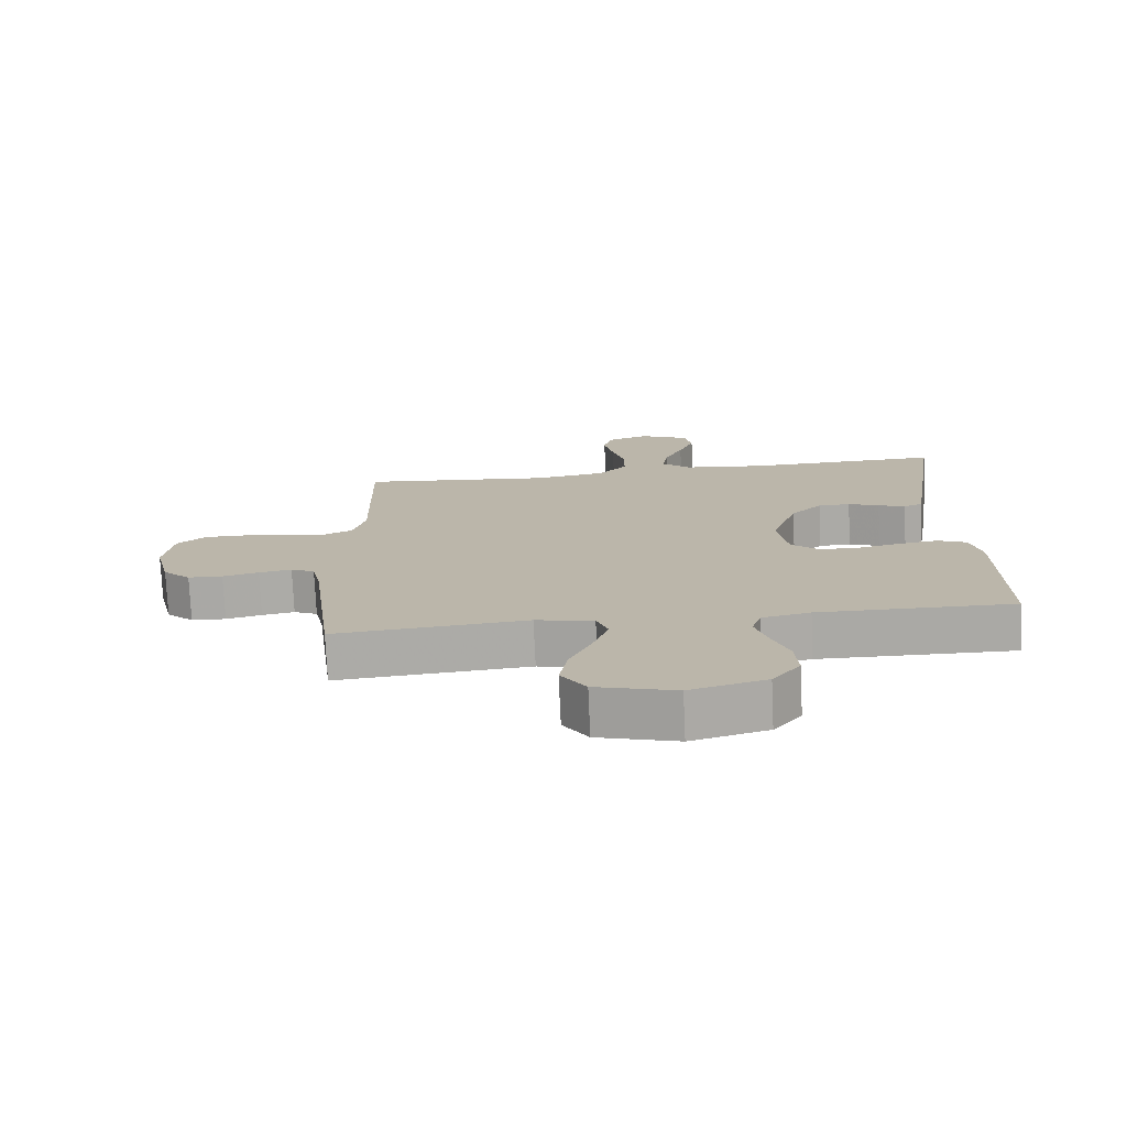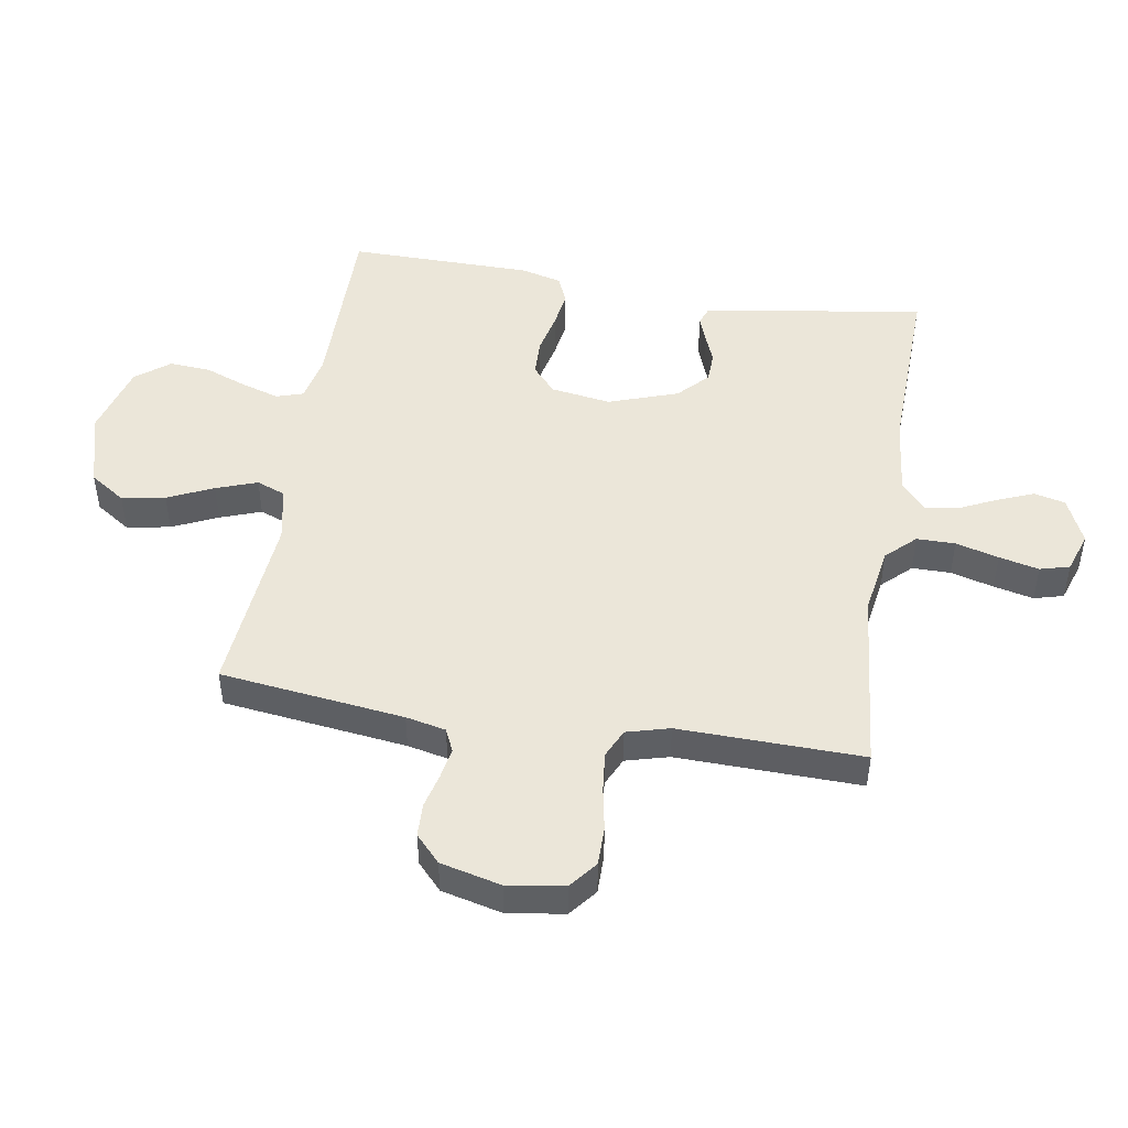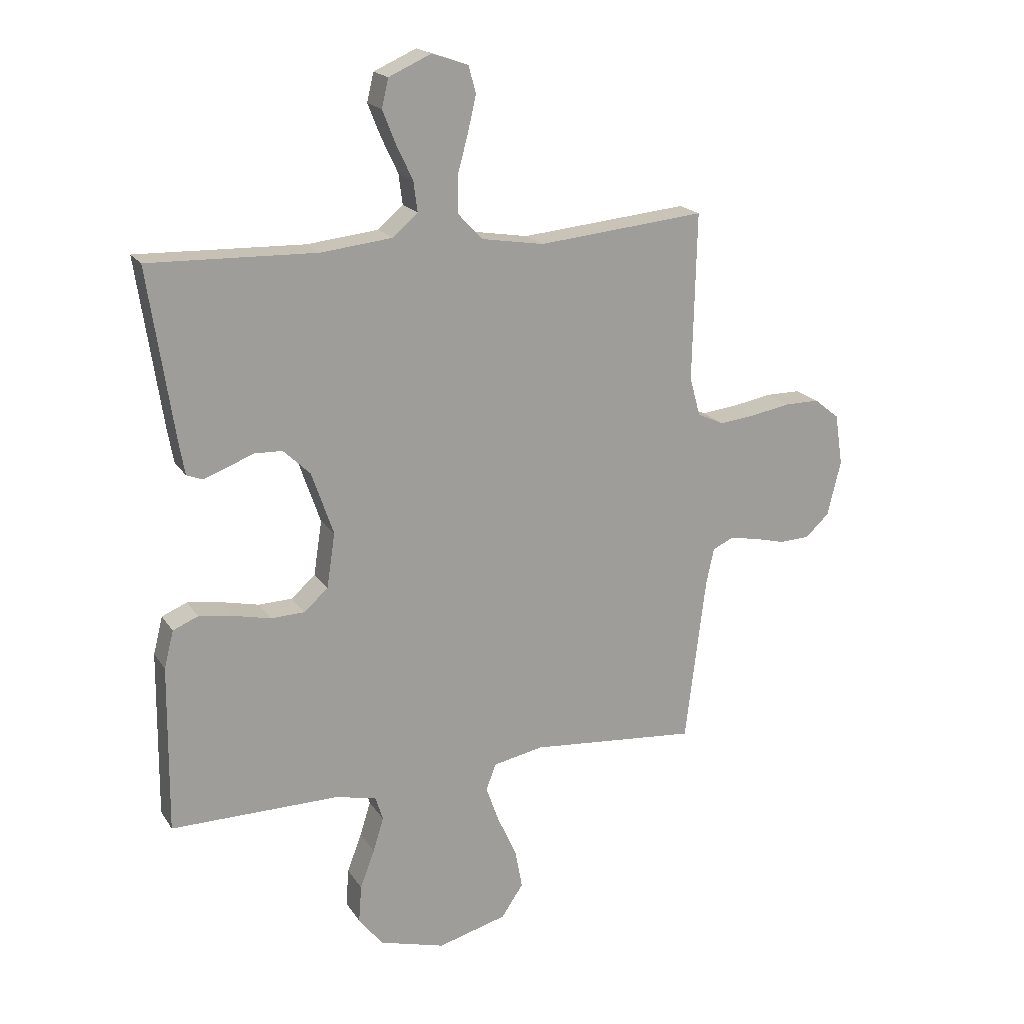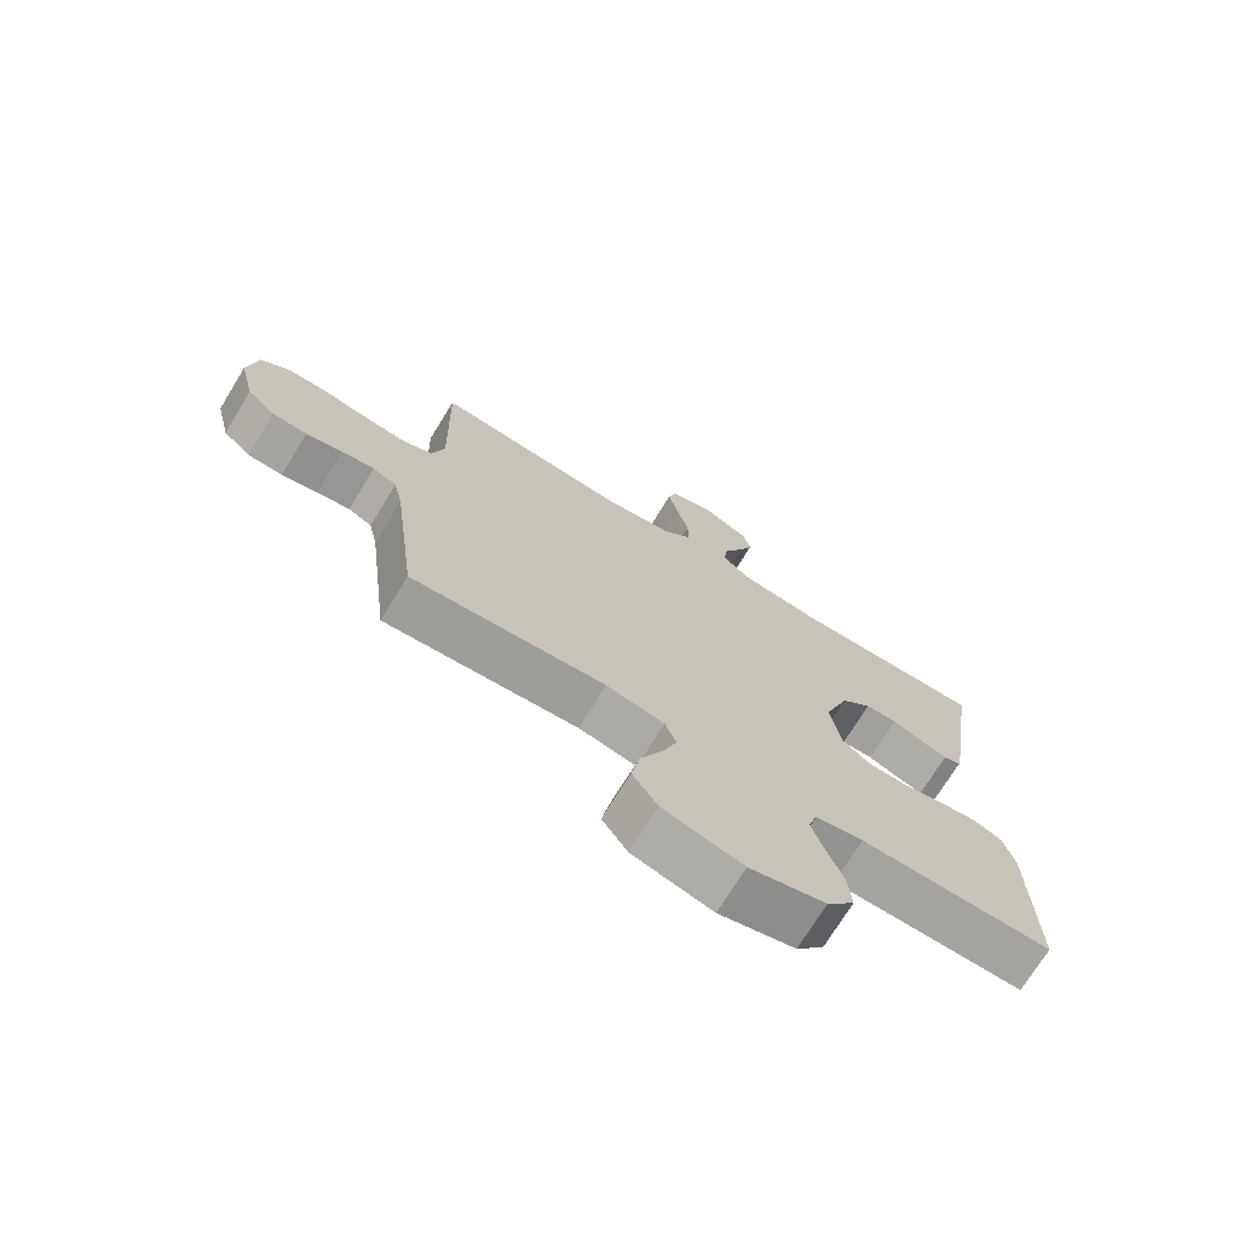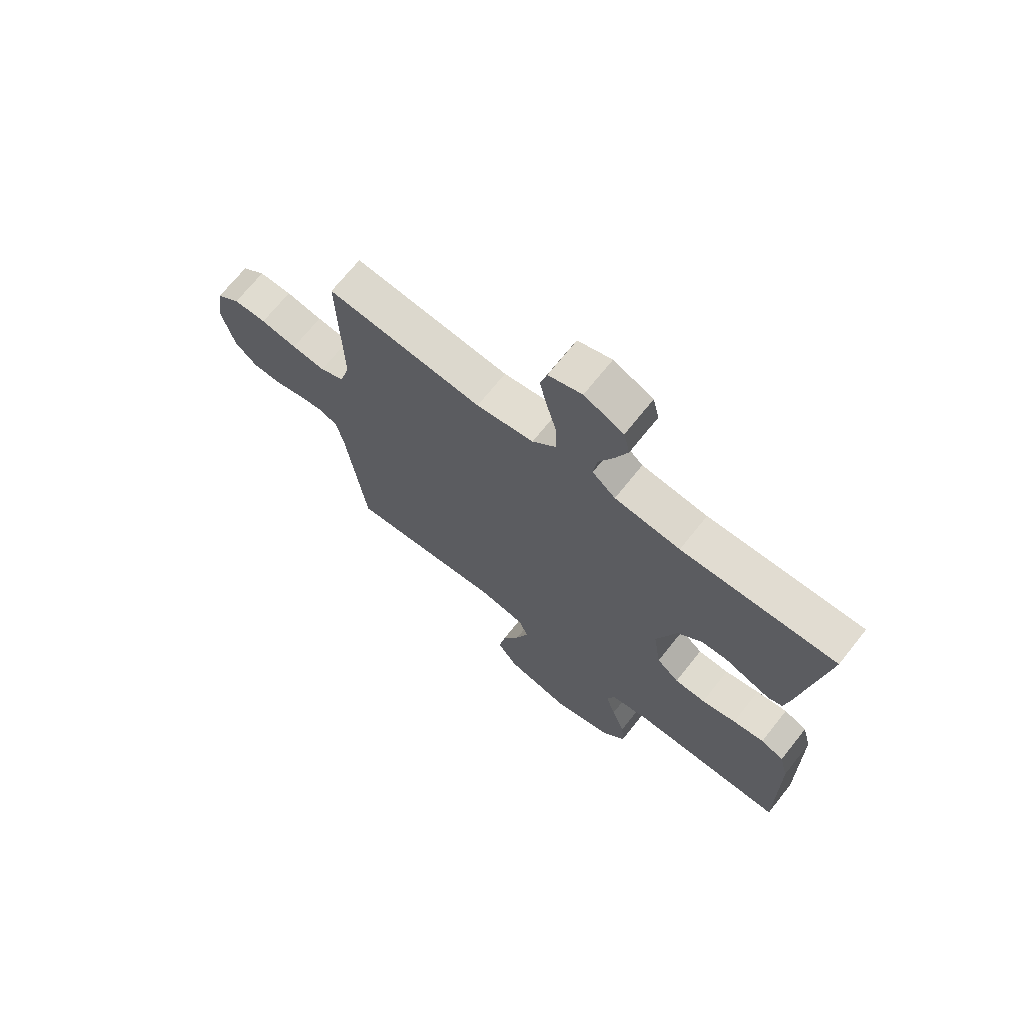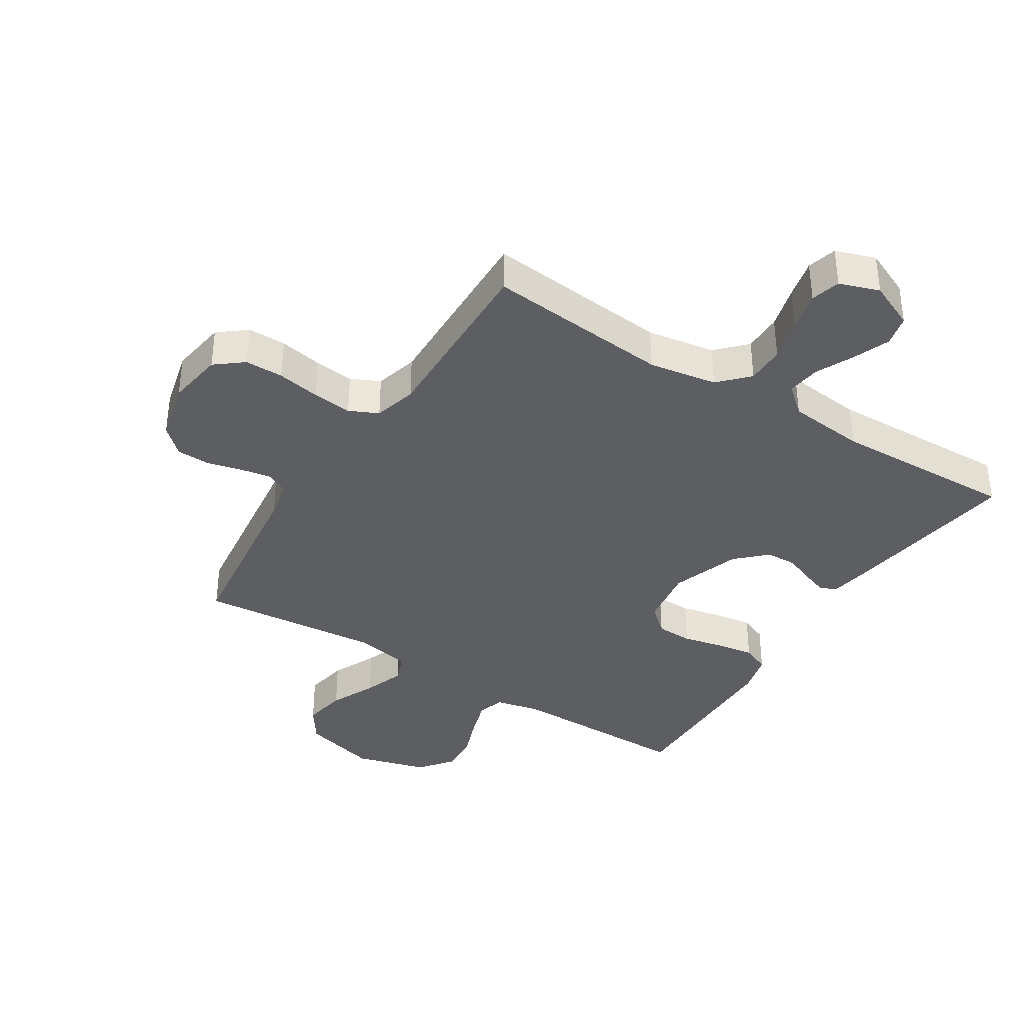
<metadata>
{"format":"obj","ext":"obj","renderer":"f3d","projection":"perspective","resolution":1024,"background":"white","views":[{"elev":-75.5,"azim":2.6,"up":"+Z"},{"elev":47.7,"azim":-80.7,"up":"+Y"},{"elev":19.0,"azim":156.7,"up":"+Z"},{"elev":-72.6,"azim":-31.6,"up":"+Z"},{"elev":69.7,"azim":38.5,"up":"+Z"},{"elev":-37.4,"azim":-32.2,"up":"+Y"}]}
</metadata>
<code>
v -0.5 0.07 -0.5
v -0.537 0.07 -0.2
v -0.551 0.07 -0.135
v -0.588 0.07 -0.118
v -0.639 0.07 -0.127
v -0.695 0.07 -0.141
v -0.749 0.07 -0.139
v -0.792 0.07 -0.099
v -0.816 0.07 0
v -0.802 0.07 0.092
v -0.757 0.07 0.128
v -0.694 0.07 0.128
v -0.624 0.07 0.115
v -0.559 0.07 0.108
v -0.512 0.07 0.13
v -0.493 0.07 0.2
v -0.5 0.07 0.5
v -0.2 0.07 0.471
v -0.089 0.07 0.489
v -0.044 0.07 0.536
v -0.044 0.07 0.599
v -0.063 0.07 0.669
v -0.078 0.07 0.734
v -0.065 0.07 0.782
v 0 0.07 0.804
v 0.076 0.07 0.77
v 0.088 0.07 0.719
v 0.064 0.07 0.659
v 0.035 0.07 0.598
v 0.028 0.07 0.544
v 0.073 0.07 0.505
v 0.2 0.07 0.491
v 0.5 0.07 0.5
v 0.455 0.07 0.2
v 0.444 0.07 0.138
v 0.416 0.07 0.127
v 0.374 0.07 0.142
v 0.326 0.07 0.161
v 0.276 0.07 0.159
v 0.228 0.07 0.113
v 0.189 0.07 0
v 0.204 0.07 -0.098
v 0.247 0.07 -0.136
v 0.307 0.07 -0.138
v 0.374 0.07 -0.123
v 0.435 0.07 -0.114
v 0.48 0.07 -0.133
v 0.497 0.07 -0.2
v 0.5 0.07 -0.5
v 0.2 0.07 -0.498
v 0.125 0.07 -0.514
v 0.111 0.07 -0.558
v 0.13 0.07 -0.619
v 0.156 0.07 -0.688
v 0.161 0.07 -0.755
v 0.118 0.07 -0.81
v 0 0.07 -0.843
v -0.124 0.07 -0.809
v -0.163 0.07 -0.751
v -0.15 0.07 -0.68
v -0.116 0.07 -0.606
v -0.092 0.07 -0.539
v -0.11 0.07 -0.492
v -0.2 0.07 -0.474
v -0.5 0 -0.5
v -0.537 0 -0.2
v -0.551 0 -0.135
v -0.588 0 -0.118
v -0.639 0 -0.127
v -0.695 0 -0.141
v -0.749 0 -0.139
v -0.792 0 -0.099
v -0.816 0 0
v -0.802 0 0.092
v -0.757 0 0.128
v -0.694 0 0.128
v -0.624 0 0.115
v -0.559 0 0.108
v -0.512 0 0.13
v -0.493 0 0.2
v -0.5 0 0.5
v -0.2 0 0.471
v -0.089 0 0.489
v -0.044 0 0.536
v -0.044 0 0.599
v -0.063 0 0.669
v -0.078 0 0.734
v -0.065 0 0.782
v 0 0 0.804
v 0.076 0 0.77
v 0.088 0 0.719
v 0.064 0 0.659
v 0.035 0 0.598
v 0.028 0 0.544
v 0.073 0 0.505
v 0.2 0 0.491
v 0.5 0 0.5
v 0.455 0 0.2
v 0.444 0 0.138
v 0.416 0 0.127
v 0.374 0 0.142
v 0.326 0 0.161
v 0.276 0 0.159
v 0.228 0 0.113
v 0.189 0 0
v 0.204 0 -0.098
v 0.247 0 -0.136
v 0.307 0 -0.138
v 0.374 0 -0.123
v 0.435 0 -0.114
v 0.48 0 -0.133
v 0.497 0 -0.2
v 0.5 0 -0.5
v 0.2 0 -0.498
v 0.125 0 -0.514
v 0.111 0 -0.558
v 0.13 0 -0.619
v 0.156 0 -0.688
v 0.161 0 -0.755
v 0.118 0 -0.81
v 0 0 -0.843
v -0.124 0 -0.809
v -0.163 0 -0.751
v -0.15 0 -0.68
v -0.116 0 -0.606
v -0.092 0 -0.539
v -0.11 0 -0.492
v -0.2 0 -0.474
f 58 59 60 61
f 58 61 62
f 57 58 62
f 56 57 62
f 53 54 55 56
f 52 53 56 62
f 51 52 62 63
f 47 48 49 50
f 44 45 46 47
f 44 47 50 51
f 35 36 37 38
f 33 34 35 38
f 32 33 38 39
f 31 32 39 40
f 26 27 28 29
f 24 25 26 29
f 24 29 30
f 21 22 23 24
f 21 24 30
f 20 21 30 31
f 16 17 18
f 15 16 18 19
f 10 11 12 13
f 10 13 14
f 9 10 14
f 8 9 14
f 5 6 7 8
f 4 5 8 14
f 3 4 14 15
f 64 1 2
f 43 44 51 63
f 42 43 63 64
f 41 42 64 2
f 19 20 31 40
f 15 19 40 41
f 2 3 15 41
f 125 124 123 122
f 126 125 122
f 126 122 121
f 126 121 120
f 120 119 118 117
f 126 120 117 116
f 127 126 116 115
f 114 113 112 111
f 111 110 109 108
f 115 114 111 108
f 102 101 100 99
f 102 99 98 97
f 103 102 97 96
f 104 103 96 95
f 93 92 91 90
f 93 90 89 88
f 94 93 88
f 88 87 86 85
f 94 88 85
f 95 94 85 84
f 82 81 80
f 83 82 80 79
f 77 76 75 74
f 78 77 74
f 78 74 73
f 78 73 72
f 72 71 70 69
f 78 72 69 68
f 79 78 68 67
f 66 65 128
f 127 115 108 107
f 128 127 107 106
f 66 128 106 105
f 104 95 84 83
f 105 104 83 79
f 105 79 67 66
f 1 65 66 2
f 2 66 67 3
f 3 67 68 4
f 4 68 69 5
f 5 69 70 6
f 6 70 71 7
f 7 71 72 8
f 8 72 73 9
f 9 73 74 10
f 10 74 75 11
f 11 75 76 12
f 12 76 77 13
f 13 77 78 14
f 14 78 79 15
f 15 79 80 16
f 16 80 81 17
f 17 81 82 18
f 18 82 83 19
f 19 83 84 20
f 20 84 85 21
f 21 85 86 22
f 22 86 87 23
f 23 87 88 24
f 24 88 89 25
f 25 89 90 26
f 26 90 91 27
f 27 91 92 28
f 28 92 93 29
f 29 93 94 30
f 30 94 95 31
f 31 95 96 32
f 32 96 97 33
f 33 97 98 34
f 34 98 99 35
f 35 99 100 36
f 36 100 101 37
f 37 101 102 38
f 38 102 103 39
f 39 103 104 40
f 40 104 105 41
f 41 105 106 42
f 42 106 107 43
f 43 107 108 44
f 44 108 109 45
f 45 109 110 46
f 46 110 111 47
f 47 111 112 48
f 48 112 113 49
f 49 113 114 50
f 50 114 115 51
f 51 115 116 52
f 52 116 117 53
f 53 117 118 54
f 54 118 119 55
f 55 119 120 56
f 56 120 121 57
f 57 121 122 58
f 58 122 123 59
f 59 123 124 60
f 60 124 125 61
f 61 125 126 62
f 62 126 127 63
f 63 127 128 64
f 64 128 65 1

</code>
